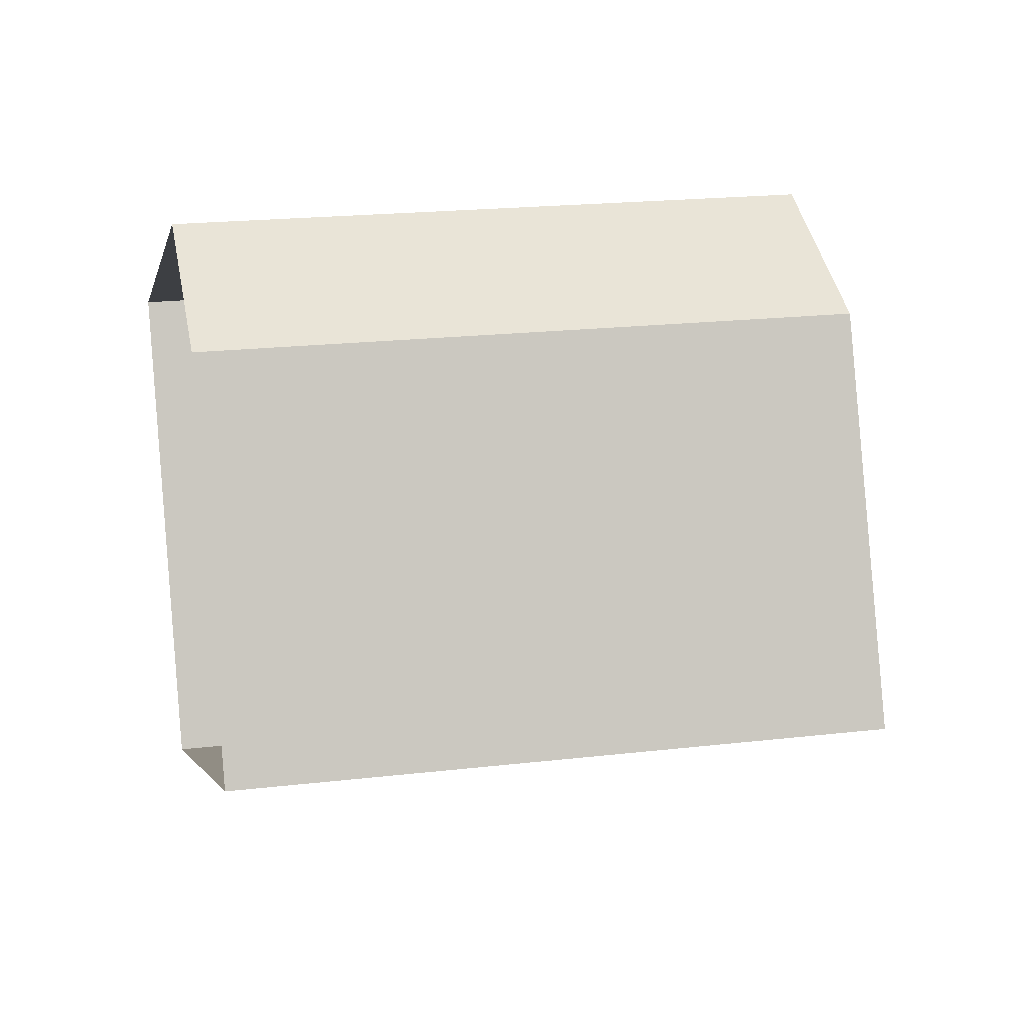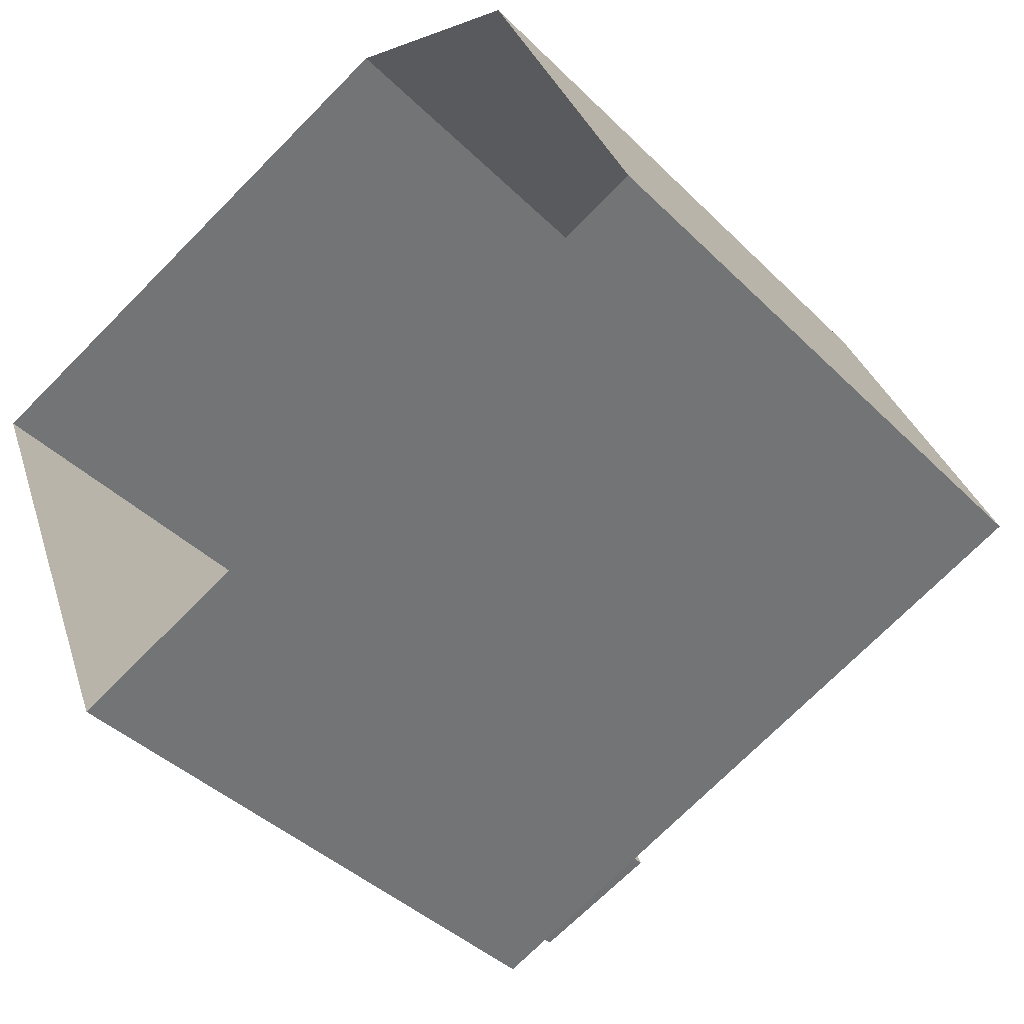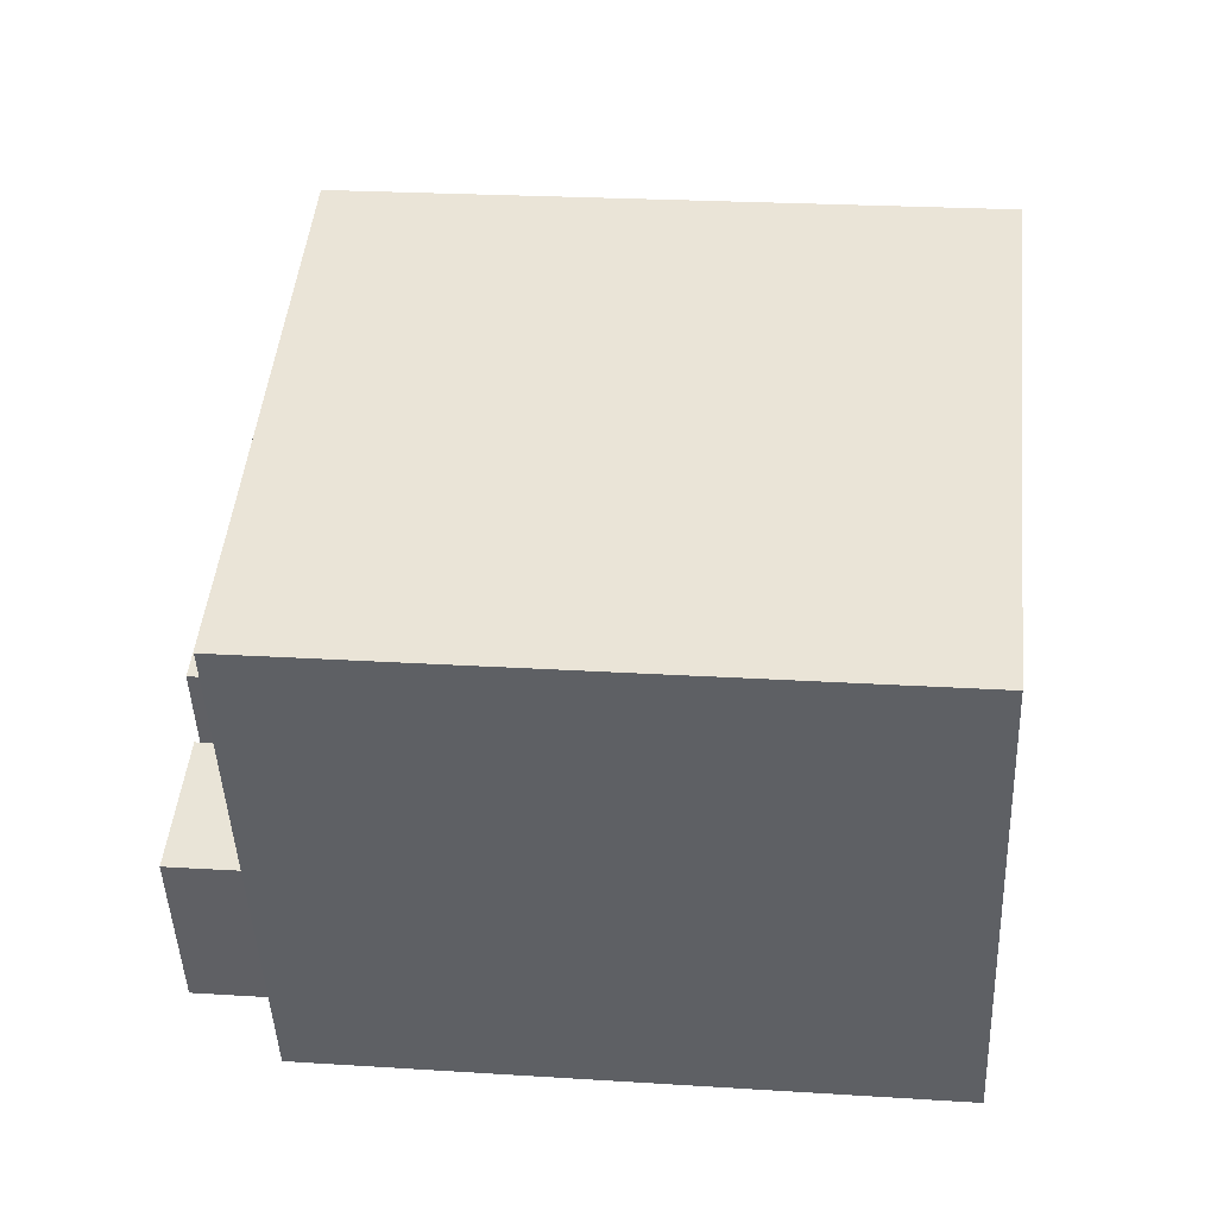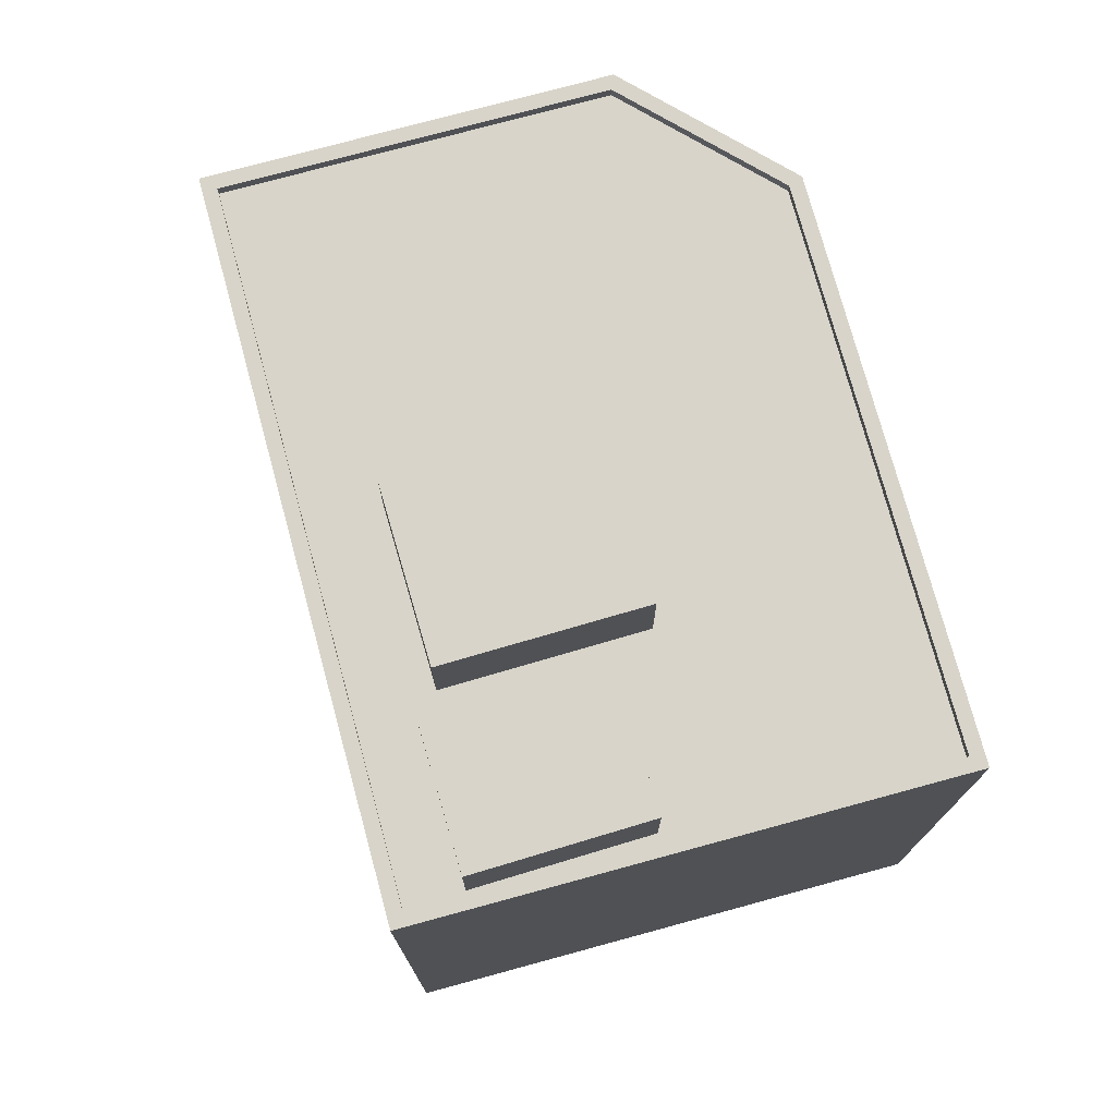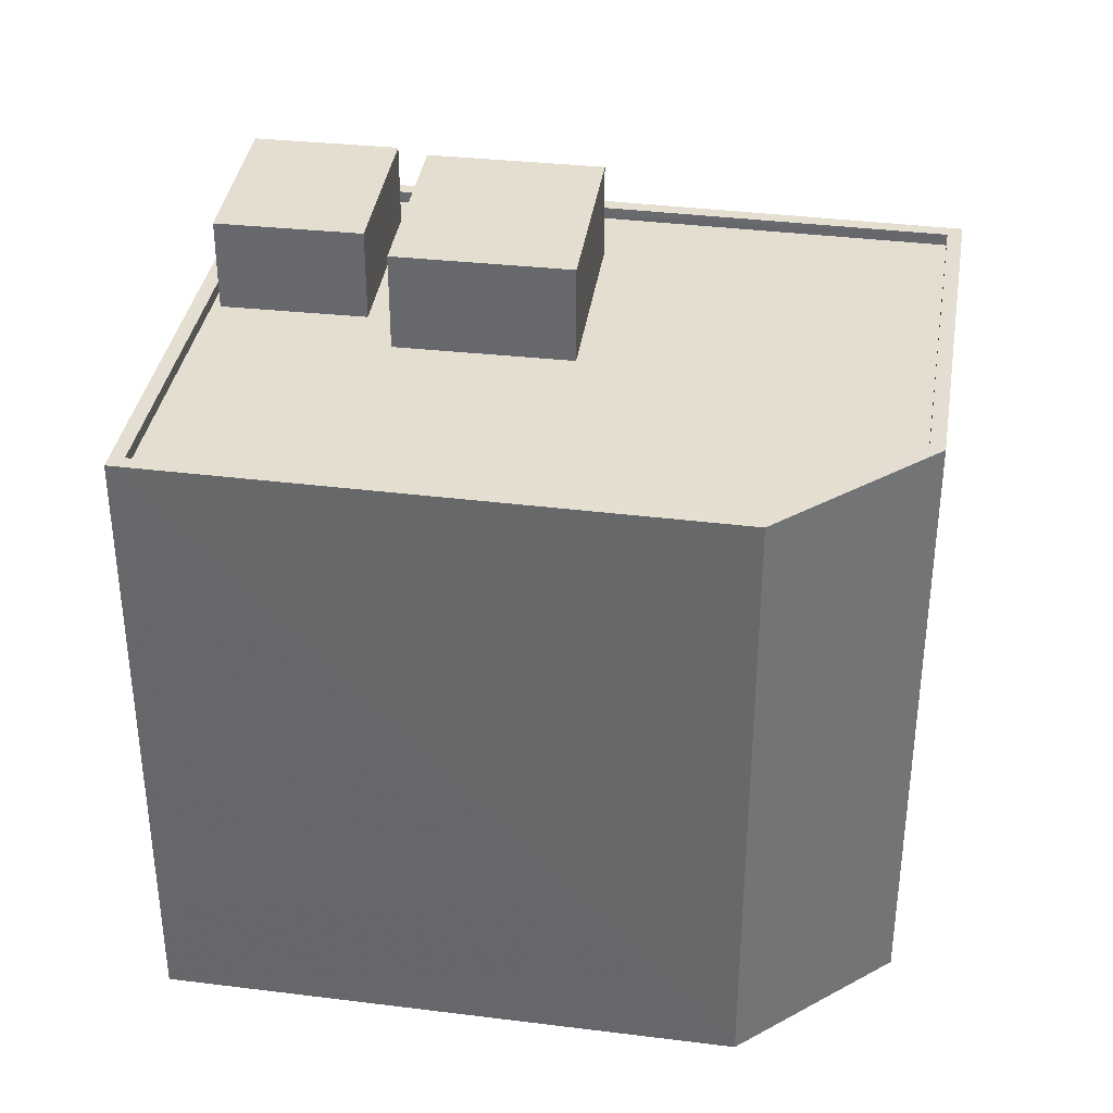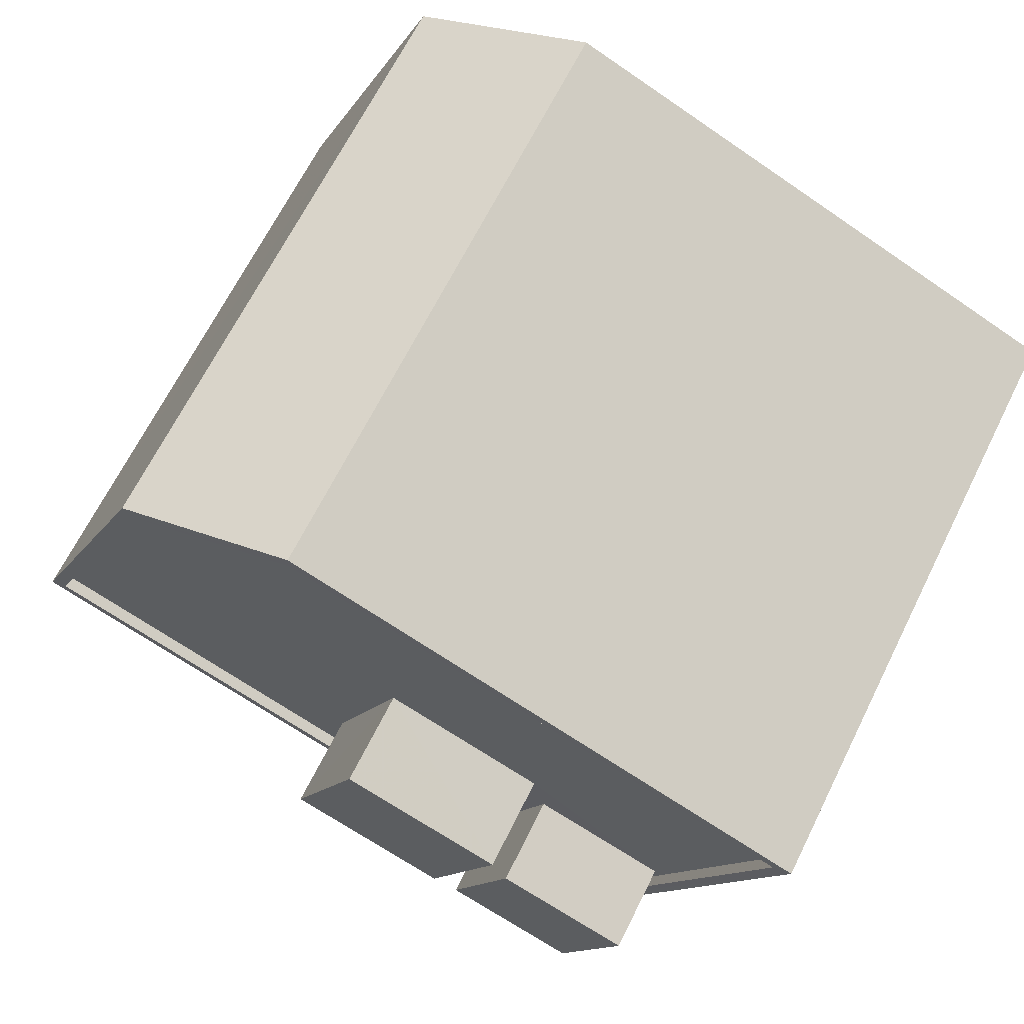
<metadata>
{"format":"obj","ext":"obj","renderer":"f3d","projection":"perspective","resolution":1024,"background":"white","views":[{"elev":20.5,"azim":-101.9,"up":"+Y"},{"elev":-40.8,"azim":-139.9,"up":"+Y"},{"elev":23.5,"azim":96.2,"up":"+Y"},{"elev":75.6,"azim":52.1,"up":"+Z"},{"elev":36.4,"azim":166.6,"up":"+Z"},{"elev":66.9,"azim":26.5,"up":"+Y"}]}
</metadata>
<code>
v -7123 -3.728e+04 17.4
v -7126 -3.728e+04 17.4
v -7126 -3.728e+04 15.49
v -7123 -3.728e+04 15.49
v -7124 -3.728e+04 17.4
v -7124 -3.728e+04 15.49
v -7122 -3.728e+04 17.4
v -7122 -3.728e+04 15.49
v -7137 -3.728e+04 15.5
v -7137 -3.728e+04 15.75
v -7127 -3.728e+04 15.49
v -7123 -3.728e+04 15.49
v -7123 -3.728e+04 15.74
v -7123 -3.728e+04 15.49
v -7134 -3.727e+04 15.5
v -7134 -3.727e+04 15.75
v -7130 -3.727e+04 15.75
v -7130 -3.727e+04 15.5
v -7119 -3.727e+04 15.49
v -7119 -3.727e+04 15.74
v -7119 -3.727e+04 15.49
v -7123 -3.727e+04 15.49
v -7137 -3.728e+04 15.75
v -7134 -3.727e+04 2.489
v -7137 -3.728e+04 2.489
v -7134 -3.727e+04 15.75
v -7130 -3.727e+04 15.75
v -7130 -3.727e+04 2.488
v -7119 -3.727e+04 15.74
v -7119 -3.727e+04 2.484
v -7123 -3.728e+04 15.74
v -7123 -3.728e+04 2.483
v -7130 -3.728e+04 15.49
v -7126 -3.728e+04 17.54
v -7130 -3.728e+04 17.54
v -7126 -3.728e+04 15.49
v -7128 -3.728e+04 15.49
v -7128 -3.728e+04 17.54
v -7125 -3.728e+04 17.54
v -7125 -3.728e+04 15.49
f 32 25 28
f 32 28 30
f 25 24 28
f 1 2 3
f 4 1 3
f 2 5 6
f 3 2 6
f 6 7 8
f 6 5 7
f 8 1 4
f 8 7 1
f 9 10 11
f 12 11 13
f 12 13 14
f 11 10 13
f 10 9 15
f 16 10 15
f 17 15 18
f 17 16 15
f 19 20 21
f 21 20 22
f 22 17 18
f 22 20 17
f 13 19 14
f 13 20 19
f 23 24 25
f 23 26 24
f 27 28 24
f 26 27 24
f 29 30 28
f 27 29 28
f 31 32 30
f 29 31 30
f 31 25 32
f 31 23 25
f 33 34 35
f 33 36 34
f 37 33 35
f 38 37 35
f 39 37 38
f 39 40 37
f 34 36 40
f 39 34 40
f 7 5 2
f 1 7 2
f 8 19 21
f 19 8 14
f 12 14 4
f 4 14 8
f 3 11 12
f 11 3 36
f 12 4 3
f 21 40 8
f 22 40 21
f 40 36 6
f 40 6 8
f 36 3 6
f 40 22 37
f 33 11 36
f 11 33 9
f 22 18 37
f 37 15 9
f 18 15 37
f 37 9 33
f 16 26 10
f 13 31 29
f 26 23 10
f 20 13 29
f 10 23 31
f 10 31 13
f 17 20 27
f 16 17 27
f 16 27 26
f 20 29 27
f 39 35 34
f 39 38 35

</code>
